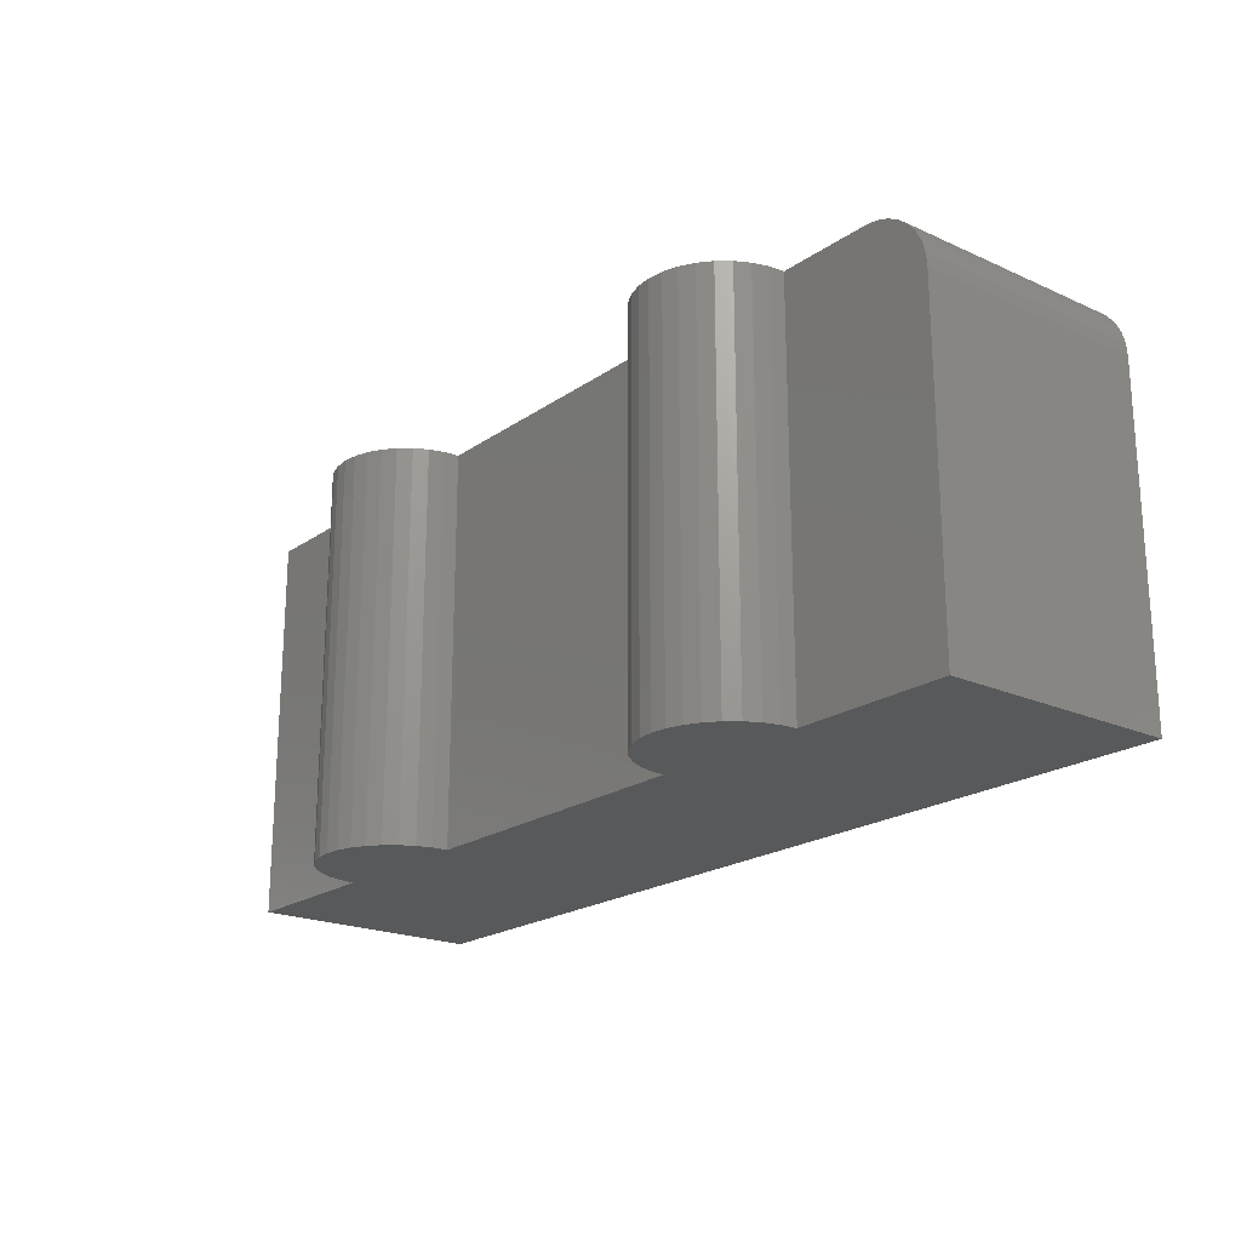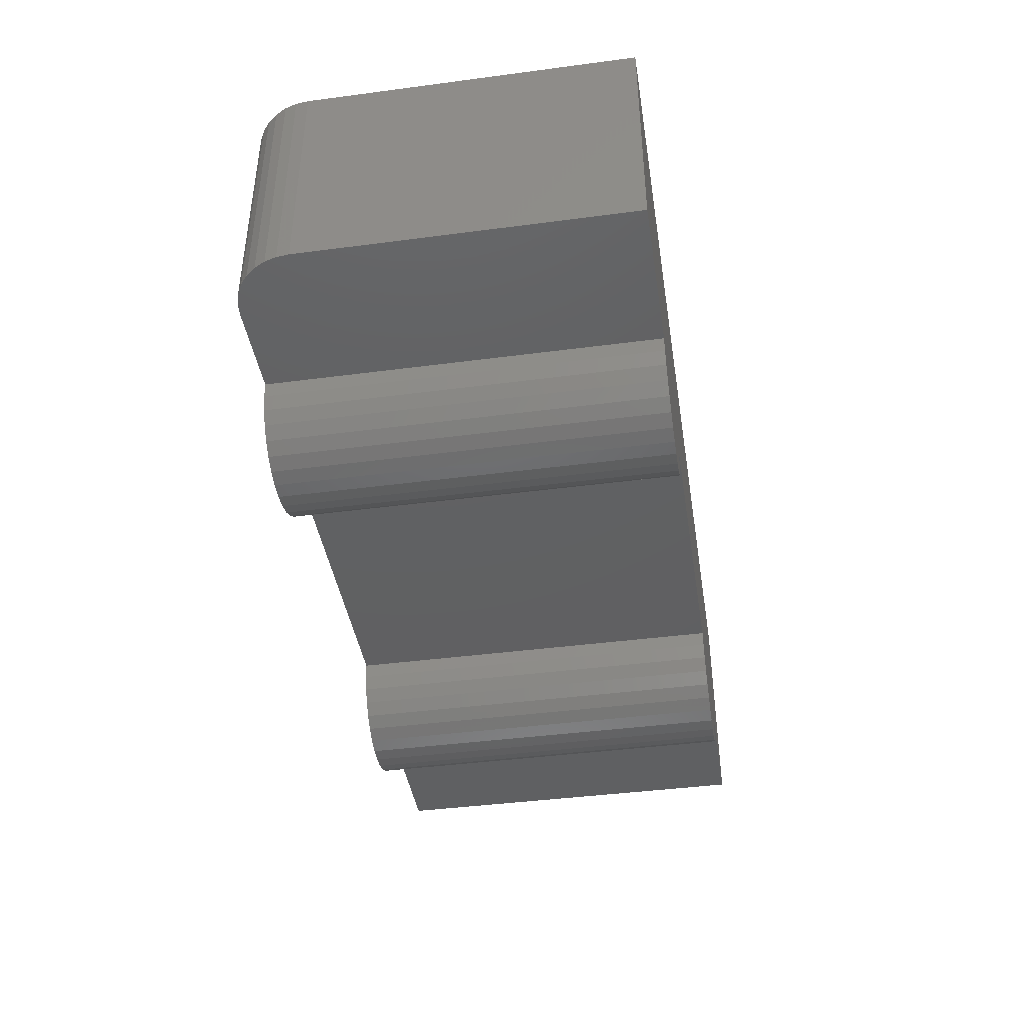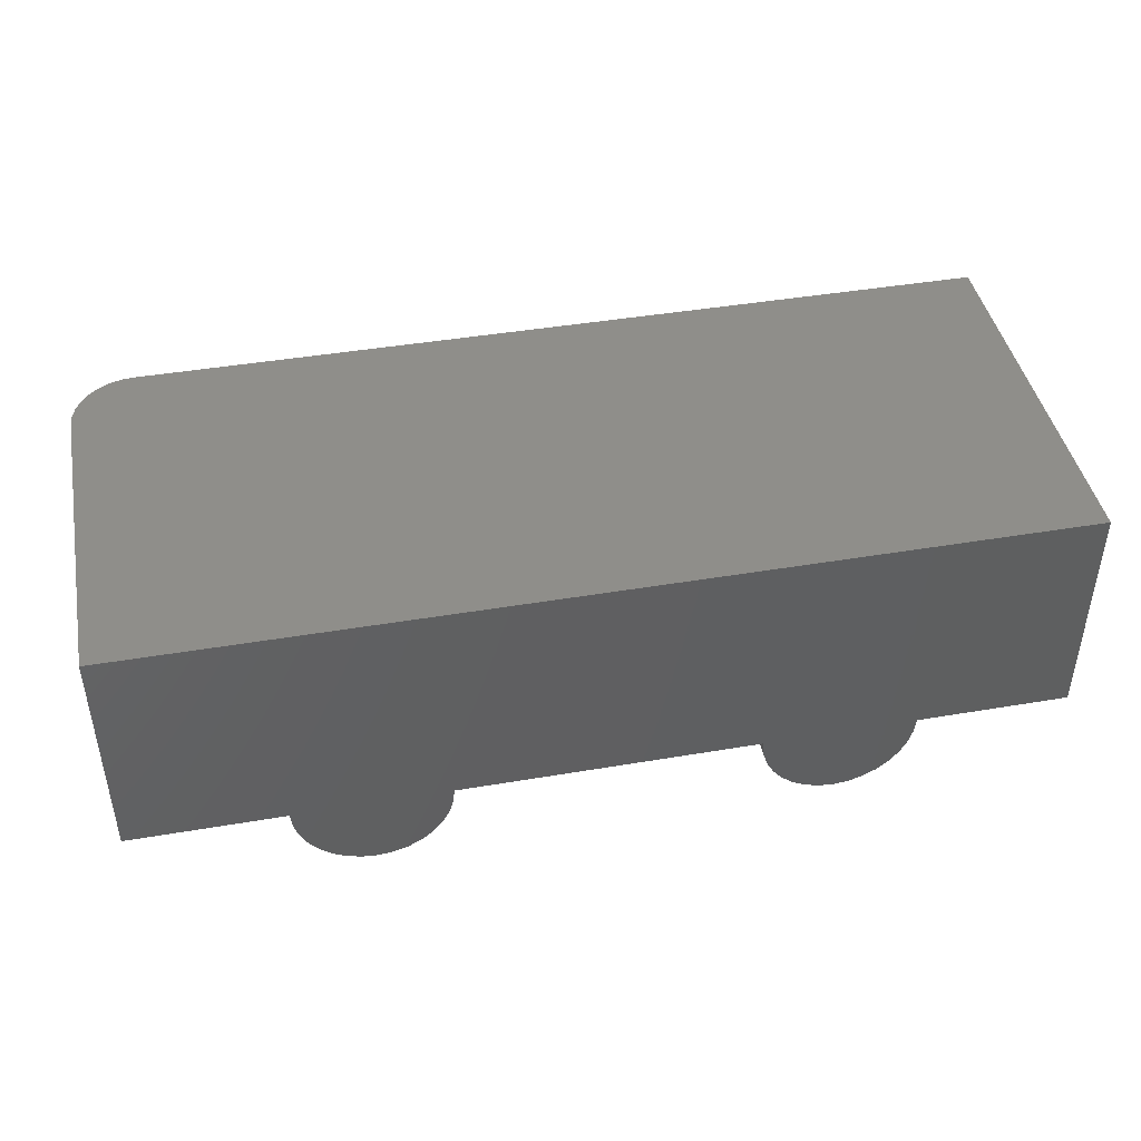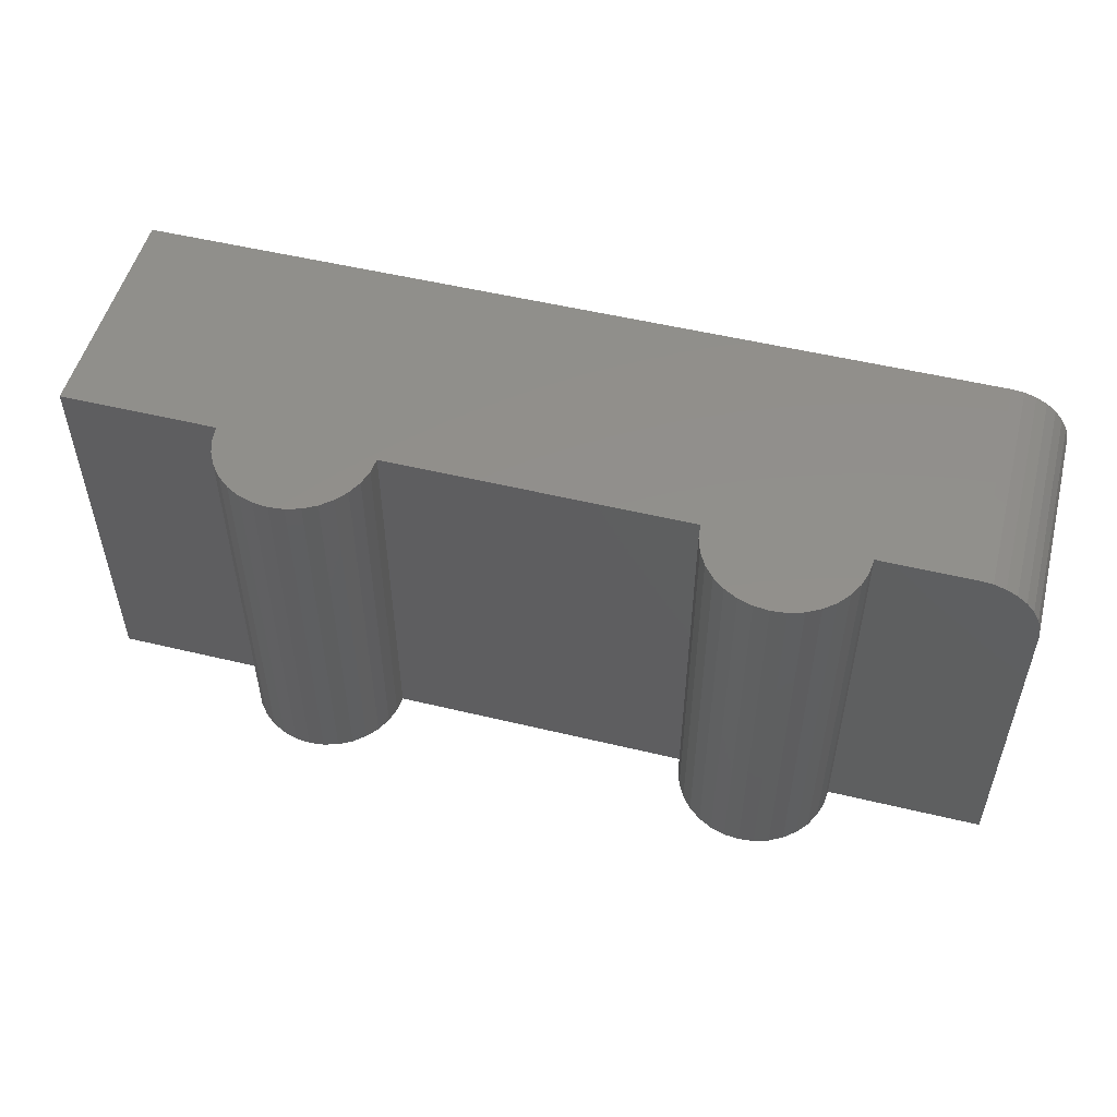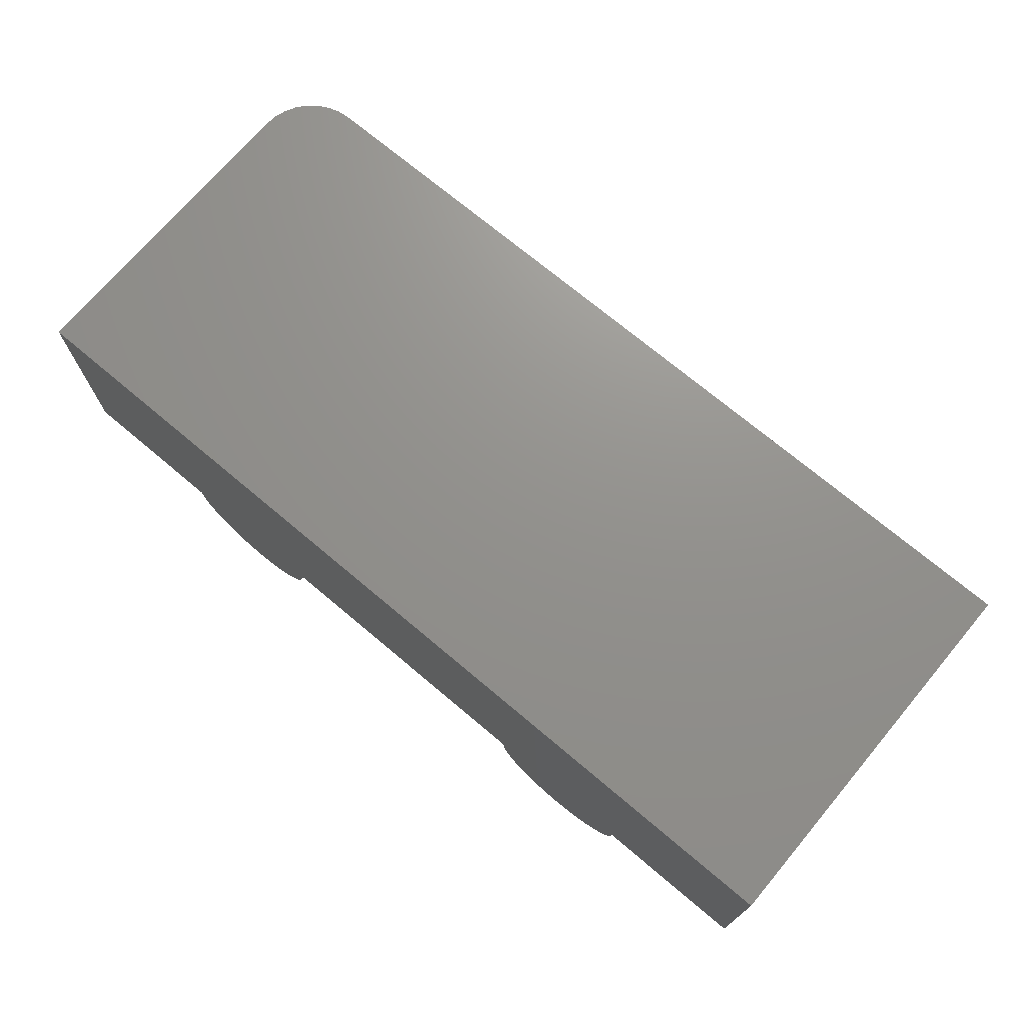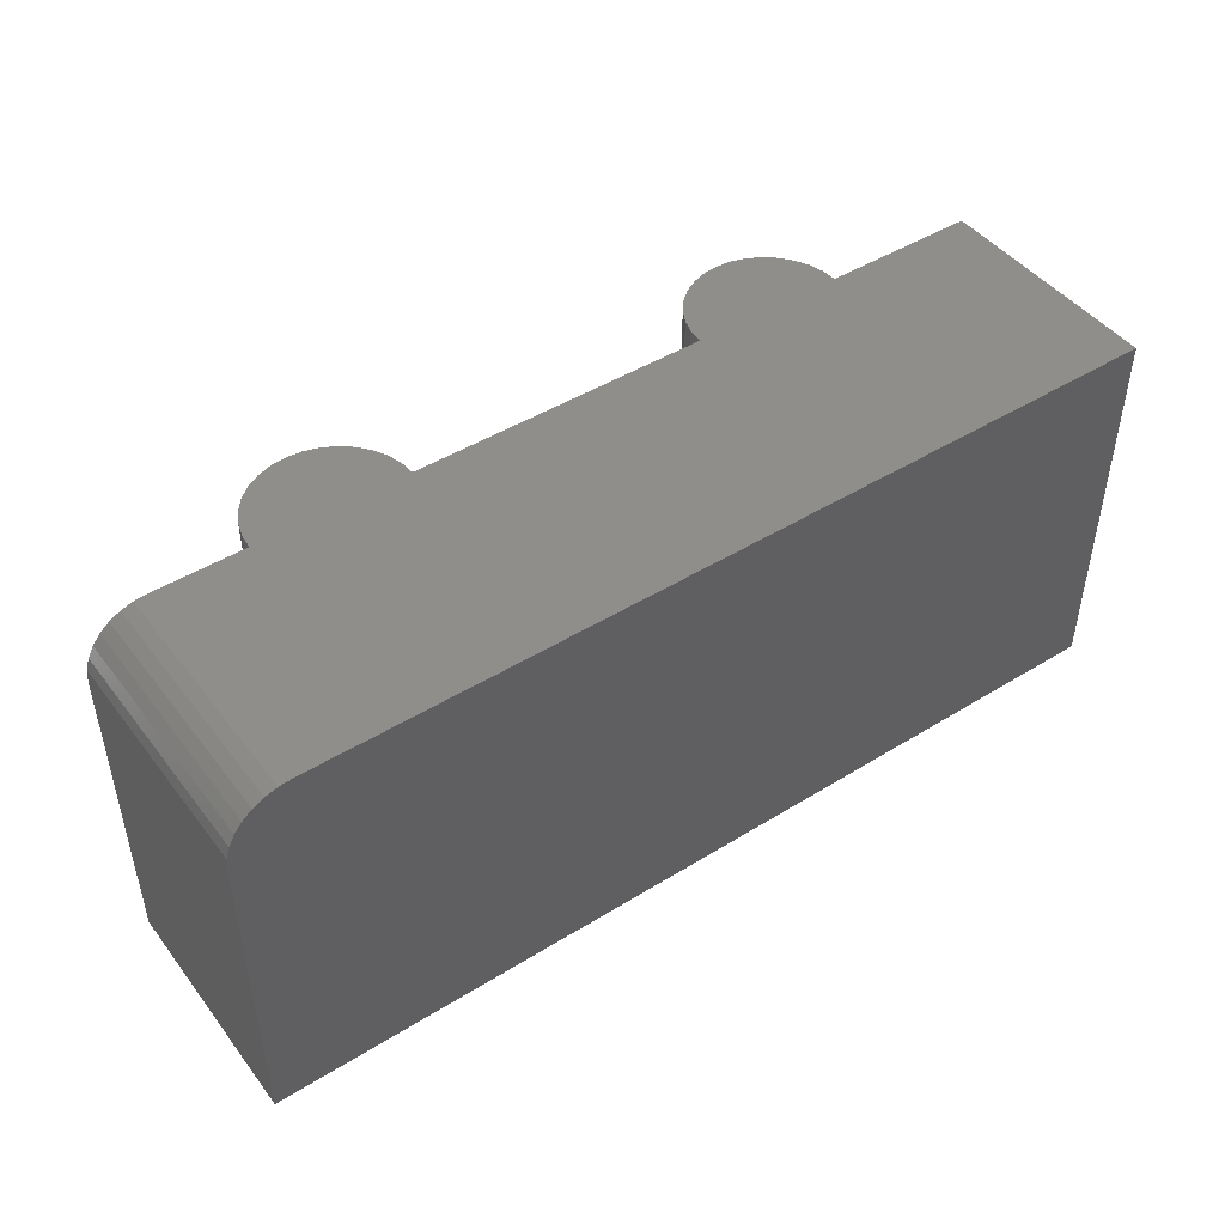
<metadata>
{"format":"stl","ext":"stl","renderer":"f3d","projection":"perspective","resolution":1024,"background":"white","views":[{"elev":-20.6,"azim":51.0,"up":"+Z"},{"elev":-41.9,"azim":99.0,"up":"+Y"},{"elev":43.6,"azim":168.7,"up":"+Y"},{"elev":52.1,"azim":14.6,"up":"+Z"},{"elev":71.9,"azim":-139.9,"up":"+Y"},{"elev":46.0,"azim":144.7,"up":"+Z"}]}
</metadata>
<code>
# stl→obj: 92 verts, 180 faces
v -0.5228 -0.3815 0.2891
v -0.6245 -0.3915 0.2891
v -0.5282 -0.3915 0.2891
v -0.6173 -0.4003 0.2891
v -0.5354 -0.4003 0.2891
v -0.6085 -0.4075 0.2891
v -0.5442 -0.4075 0.2891
v -0.5985 -0.4129 0.2891
v -0.5542 -0.4129 0.2891
v -0.5876 -0.4162 0.2891
v -0.565 -0.4162 0.2891
v -0.5763 -0.4173 0.2891
v -0.1827 -0.3815 0.2891
v -0.2843 -0.3915 0.2891
v -0.188 -0.3915 0.2891
v -0.2771 -0.4003 0.2891
v -0.1952 -0.4003 0.2891
v -0.2683 -0.4075 0.2891
v -0.204 -0.4075 0.2891
v -0.2583 -0.4129 0.2891
v -0.214 -0.4129 0.2891
v -0.2475 -0.4162 0.2891
v -0.2249 -0.4162 0.2891
v -0.2362 -0.4173 0.2891
v -0.1094 -0.1857 0.2891
v -0.75 -0.1857 0.2891
v -0.75 -0.3594 0.2891
v -0.6342 -0.3594 0.2891
v -0.5184 -0.3594 0.2891
v -0.2941 -0.3594 0.2891
v -0.1783 -0.3594 0.2891
v -0.1094 -0.3594 0.2891
v -0.5195 -0.3707 0.2891
v -0.6331 -0.3707 0.2891
v -0.6298 -0.3815 0.2891
v -0.1794 -0.3707 0.2891
v -0.293 -0.3707 0.2891
v -0.2897 -0.3815 0.2891
v -0.07623 -0.1857 0.2753
v -0.09144 -0.1857 0.2855
v -0.08333 -0.1857 0.2812
v -0.75 -0.1857 0
v -0.1002 -0.1857 0.2882
v -0.0625 -0.1857 0
v -0.0704 -0.1857 0.2682
v -0.06607 -0.1857 0.2601
v -0.0634 -0.1857 0.2513
v -0.0625 -0.1857 0.2422
v -0.0625 -0.3594 0
v -0.0625 -0.3594 0.2422
v -0.0634 -0.3594 0.2513
v -0.06607 -0.3594 0.2601
v -0.0704 -0.3594 0.2682
v -0.07623 -0.3594 0.2753
v -0.08333 -0.3594 0.2812
v -0.09144 -0.3594 0.2855
v -0.1002 -0.3594 0.2882
v -0.1783 -0.3594 0
v -0.5282 -0.3915 0
v -0.6245 -0.3915 0
v -0.5228 -0.3815 0
v -0.6173 -0.4003 0
v -0.5354 -0.4003 0
v -0.6085 -0.4075 0
v -0.5442 -0.4075 0
v -0.5985 -0.4129 0
v -0.5542 -0.4129 0
v -0.5876 -0.4162 0
v -0.565 -0.4162 0
v -0.5763 -0.4173 0
v -0.188 -0.3915 0
v -0.2843 -0.3915 0
v -0.1827 -0.3815 0
v -0.2771 -0.4003 0
v -0.1952 -0.4003 0
v -0.2683 -0.4075 0
v -0.204 -0.4075 0
v -0.2583 -0.4129 0
v -0.214 -0.4129 0
v -0.2475 -0.4162 0
v -0.2249 -0.4162 0
v -0.2362 -0.4173 0
v -0.2941 -0.3594 0
v -0.5184 -0.3594 0
v -0.6342 -0.3594 0
v -0.75 -0.3594 0
v -0.6298 -0.3815 0
v -0.6331 -0.3707 0
v -0.5195 -0.3707 0
v -0.2897 -0.3815 0
v -0.293 -0.3707 0
v -0.1794 -0.3707 0
f 1 2 3
f 3 2 4
f 3 4 5
f 5 4 6
f 5 6 7
f 7 6 8
f 7 8 9
f 9 8 10
f 9 10 11
f 11 10 12
f 13 14 15
f 15 14 16
f 15 16 17
f 17 16 18
f 17 18 19
f 19 18 20
f 19 20 21
f 21 20 22
f 21 22 23
f 23 22 24
f 25 26 27
f 25 27 28
f 25 28 29
f 25 29 30
f 25 30 31
f 25 31 32
f 29 28 33
f 33 28 34
f 33 34 1
f 1 34 35
f 1 35 2
f 31 30 36
f 36 30 37
f 36 37 13
f 13 37 38
f 13 38 14
f 39 40 41
f 42 26 25
f 42 25 43
f 42 43 44
f 43 40 39
f 43 39 45
f 43 45 46
f 43 46 47
f 43 47 48
f 43 48 44
f 49 44 50
f 50 44 48
f 50 51 52
f 49 50 52
f 49 52 53
f 49 53 54
f 49 54 55
f 49 55 56
f 49 56 57
f 49 57 32
f 49 32 31
f 49 31 58
f 50 48 51
f 51 48 47
f 51 47 52
f 52 47 46
f 52 46 53
f 53 46 45
f 53 45 54
f 54 45 39
f 54 39 55
f 55 39 41
f 55 41 56
f 56 41 40
f 56 40 57
f 57 40 43
f 57 43 32
f 32 43 25
f 59 60 61
f 62 60 59
f 63 62 59
f 64 62 63
f 65 64 63
f 66 64 65
f 67 66 65
f 68 66 67
f 69 68 67
f 70 68 69
f 71 72 73
f 74 72 71
f 75 74 71
f 76 74 75
f 77 76 75
f 78 76 77
f 79 78 77
f 80 78 79
f 81 80 79
f 82 80 81
f 44 49 58
f 44 58 83
f 44 83 84
f 44 84 85
f 44 85 86
f 44 86 42
f 60 87 61
f 61 87 88
f 61 88 89
f 89 88 85
f 89 85 84
f 72 90 73
f 73 90 91
f 73 91 92
f 92 91 83
f 92 83 58
f 42 86 26
f 26 86 27
f 58 31 92
f 92 31 36
f 92 36 73
f 73 36 13
f 73 13 71
f 71 13 15
f 71 15 75
f 75 15 17
f 75 17 77
f 77 17 19
f 77 19 79
f 79 19 21
f 79 21 81
f 81 21 23
f 81 23 82
f 82 23 24
f 82 24 80
f 80 24 22
f 80 22 78
f 78 22 20
f 78 20 76
f 76 20 18
f 76 18 74
f 74 18 16
f 74 16 72
f 72 16 14
f 72 14 90
f 90 14 38
f 90 38 91
f 91 38 37
f 91 37 83
f 83 37 30
f 29 84 30
f 30 84 83
f 84 29 89
f 89 29 33
f 89 33 61
f 61 33 1
f 61 1 59
f 59 1 3
f 59 3 63
f 63 3 5
f 63 5 65
f 65 5 7
f 65 7 67
f 67 7 9
f 67 9 69
f 69 9 11
f 69 11 70
f 70 11 12
f 70 12 68
f 68 12 10
f 68 10 66
f 66 10 8
f 66 8 64
f 64 8 6
f 64 6 62
f 62 6 4
f 62 4 60
f 60 4 2
f 60 2 87
f 87 2 35
f 87 35 88
f 88 35 34
f 88 34 85
f 85 34 28
f 27 86 28
f 28 86 85

</code>
